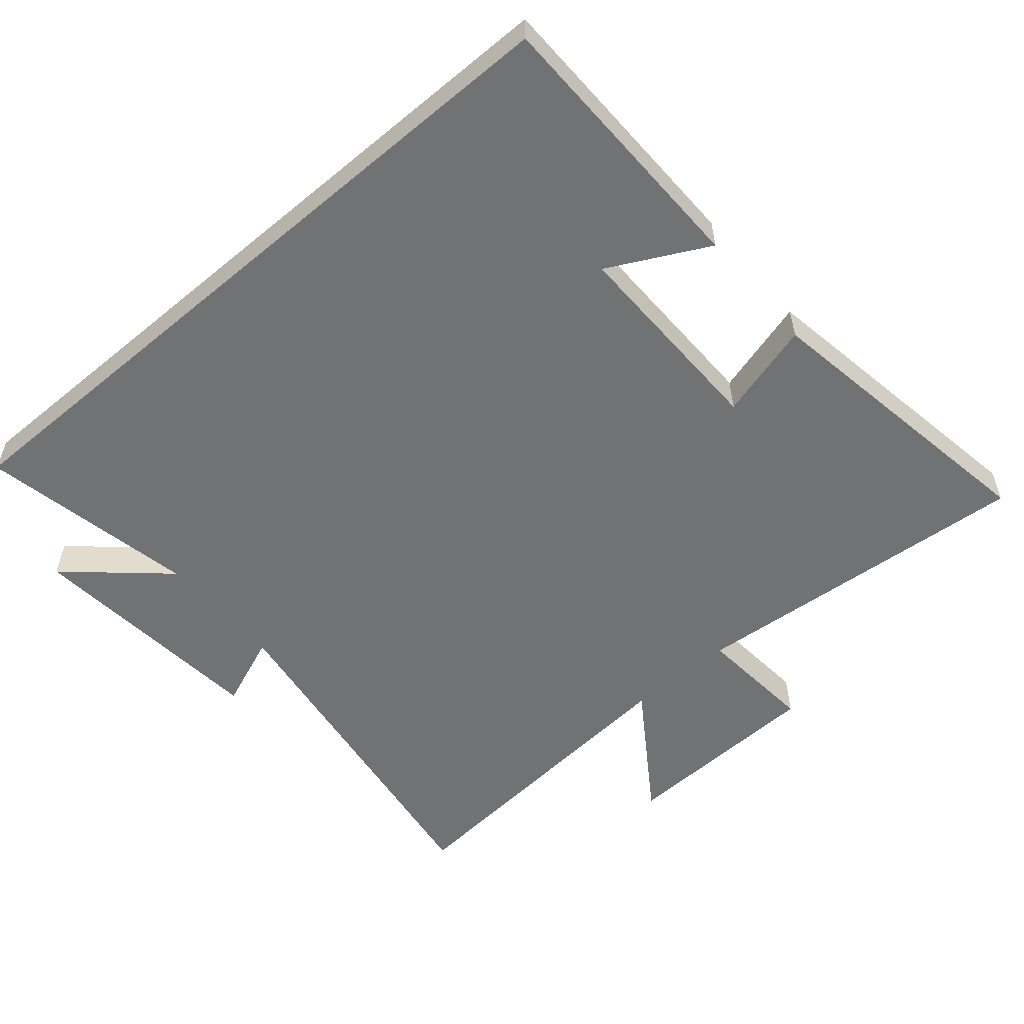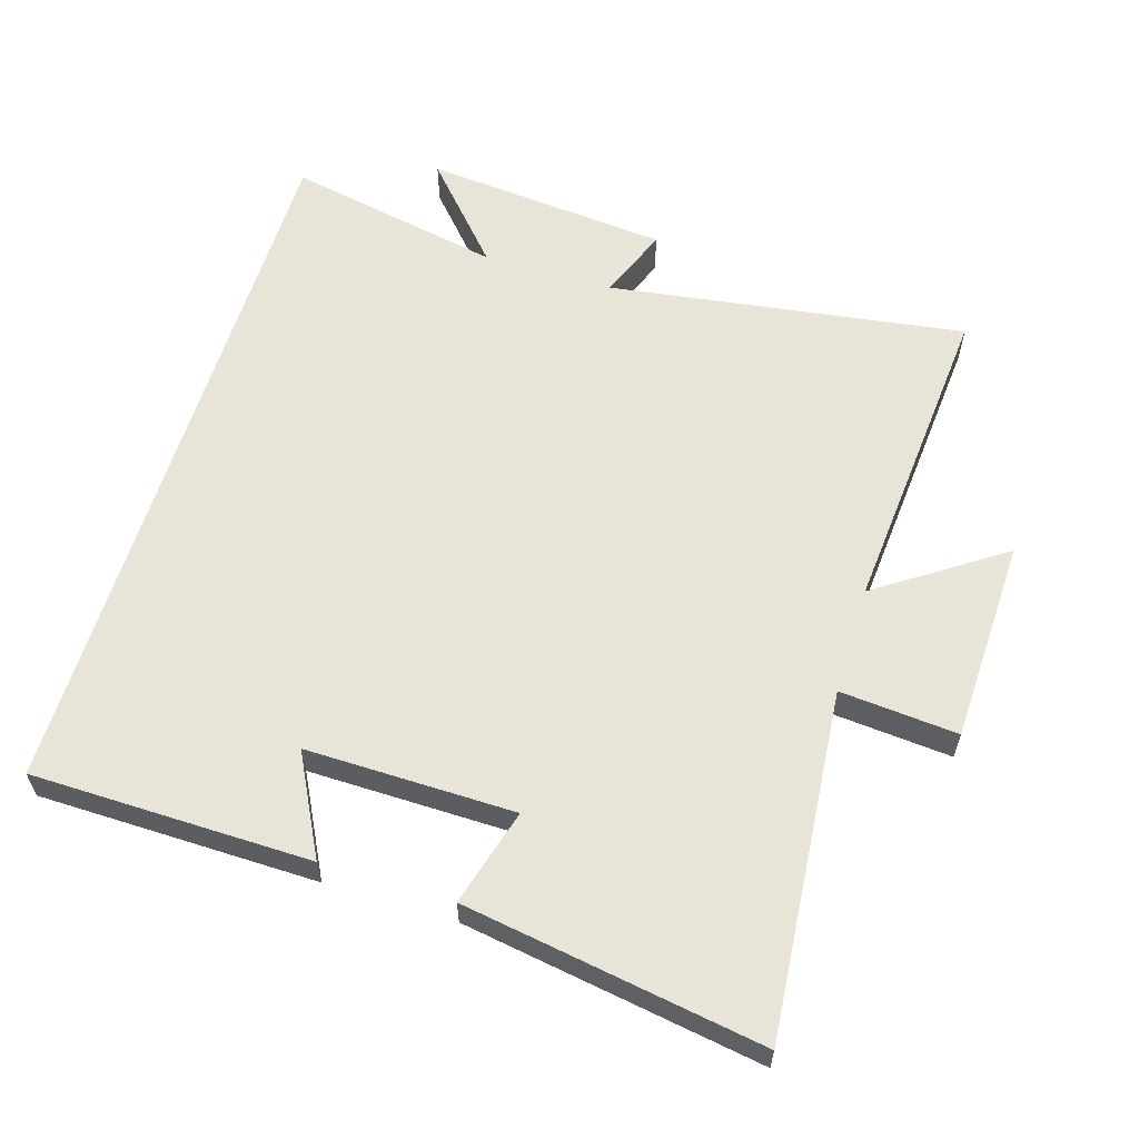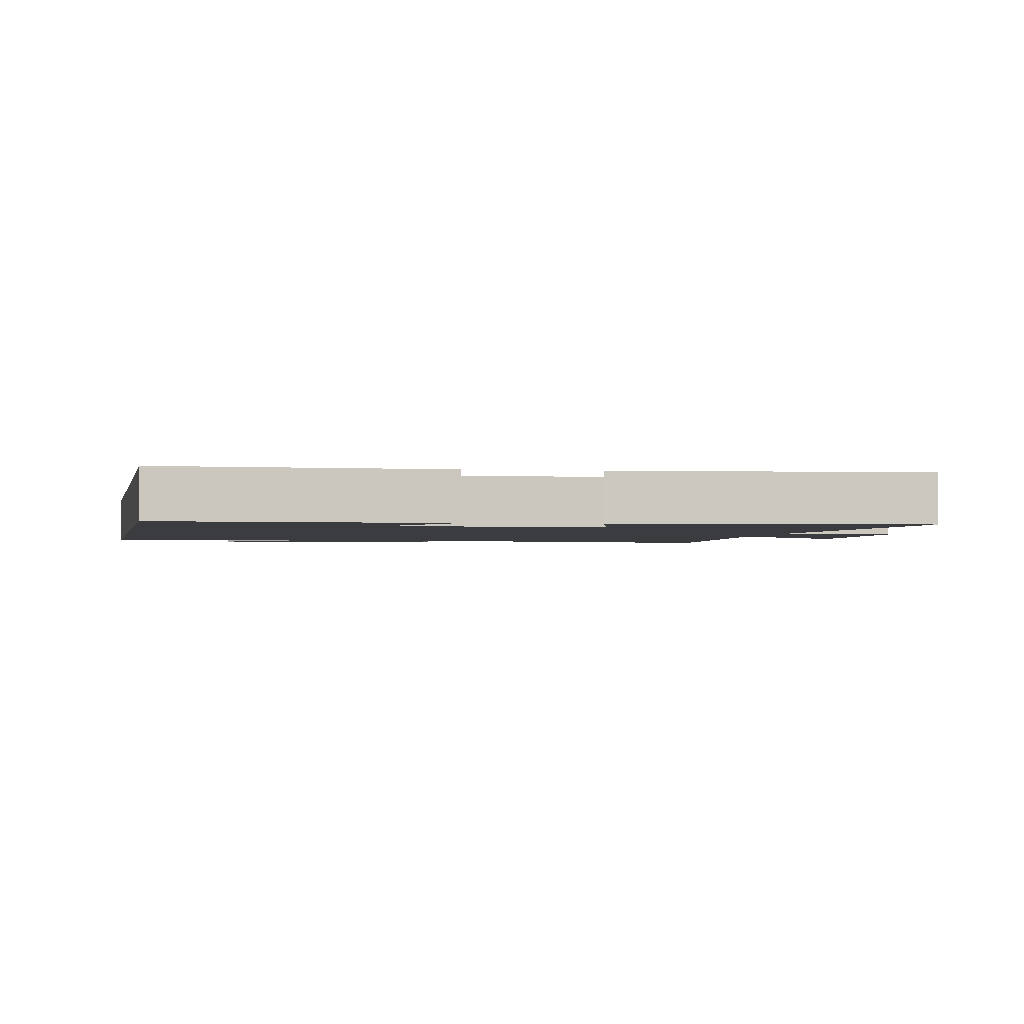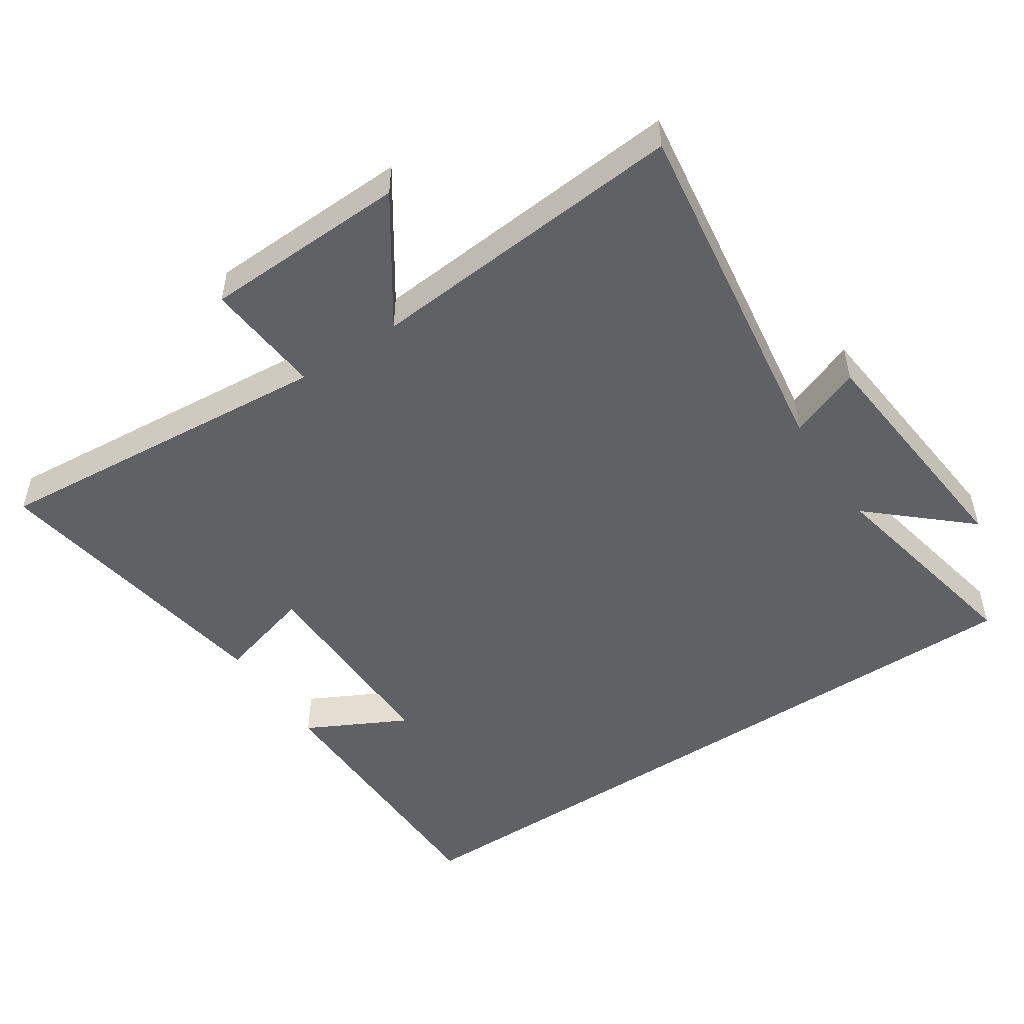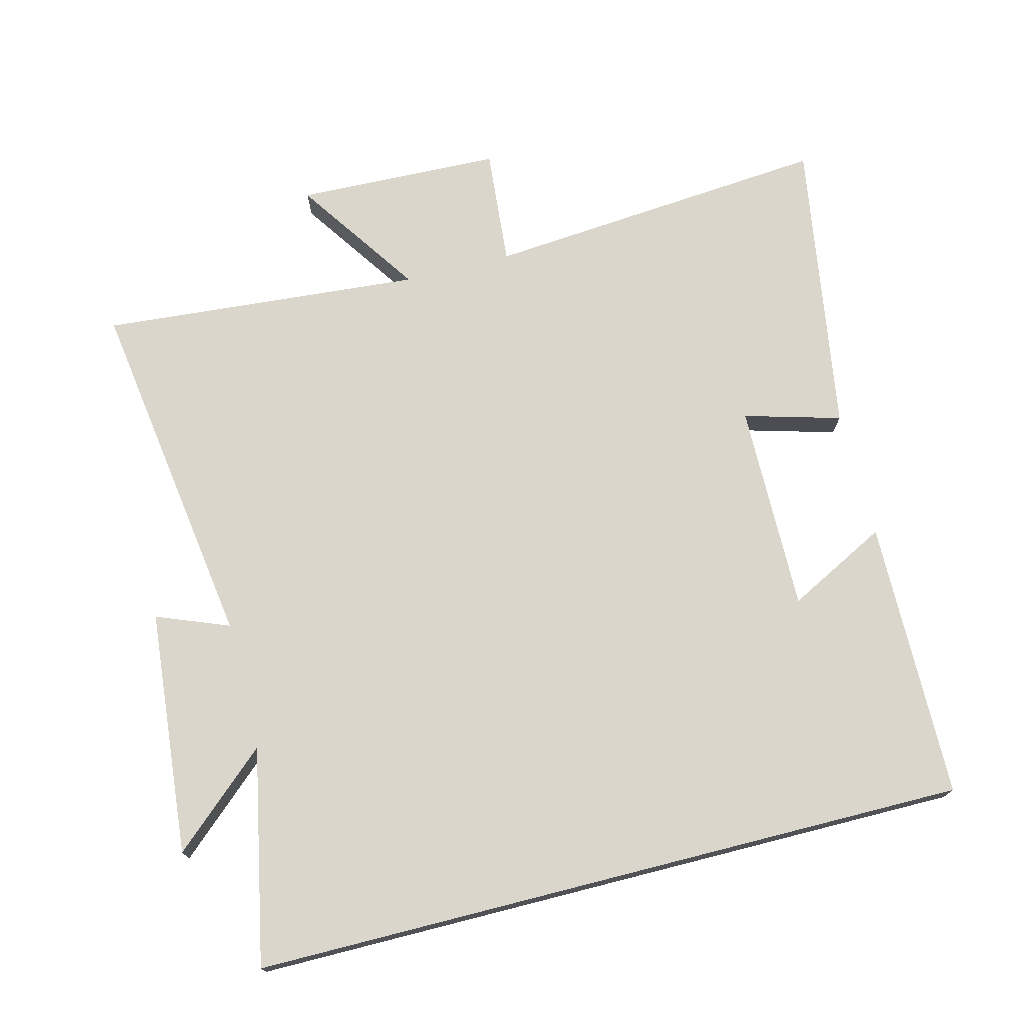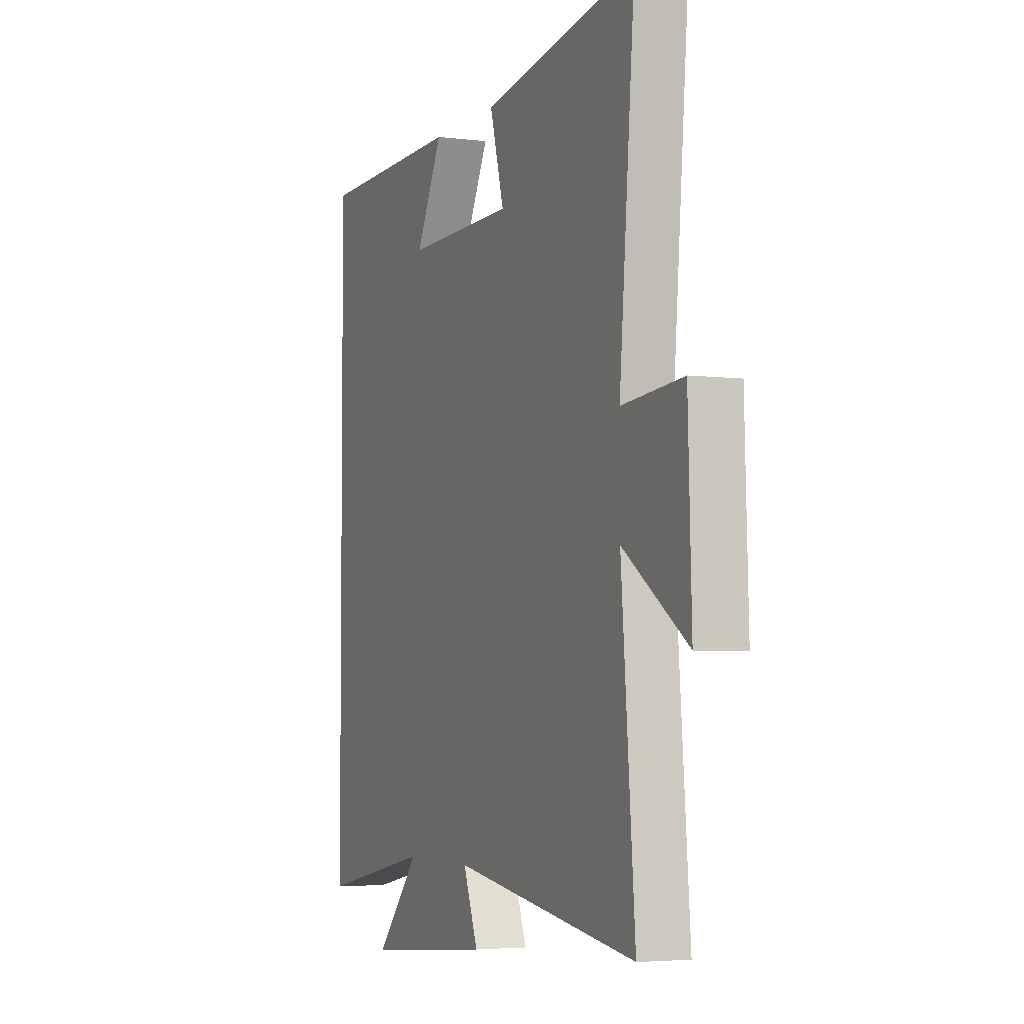
<metadata>
{"format":"obj","ext":"obj","renderer":"f3d","projection":"perspective","resolution":1024,"background":"white","views":[{"elev":-55.6,"azim":-49.5,"up":"+Y"},{"elev":60.0,"azim":17.0,"up":"+Y"},{"elev":-2.1,"azim":-11.8,"up":"+Y"},{"elev":-50.3,"azim":123.7,"up":"+Y"},{"elev":73.6,"azim":-104.3,"up":"+Y"},{"elev":-4.2,"azim":67.3,"up":"+Z"}]}
</metadata>
<code>
v -0.5 0.07 -0.564
v -0.5 0.07 0.494
v -0.088 0.07 0.5
v -0.164 0.07 0.353
v 0.144 0.07 0.357
v 0.104 0.07 0.5
v 0.544 0.07 0.571
v 0.5 0.07 0.06
v 0.674 0.07 0.075
v 0.684 0.07 -0.227
v 0.5 0.07 -0.102
v 0.539 0.07 -0.576
v 0.013 0.07 -0.5
v 0.055 0.07 -0.607
v -0.307 0.07 -0.641
v -0.181 0.07 -0.5
v -0.5 0 -0.564
v -0.5 0 0.494
v -0.088 0 0.5
v -0.164 0 0.353
v 0.144 0 0.357
v 0.104 0 0.5
v 0.544 0 0.571
v 0.5 0 0.06
v 0.674 0 0.075
v 0.684 0 -0.227
v 0.5 0 -0.102
v 0.539 0 -0.576
v 0.013 0 -0.5
v 0.055 0 -0.607
v -0.307 0 -0.641
v -0.181 0 -0.5
f 13 14 15 16
f 11 12 13
f 11 13 16
f 8 9 10 11
f 8 11 16 1
f 5 6 7 8
f 4 5 8 1
f 2 3 4
f 1 2 4
f 32 31 30 29
f 29 28 27
f 32 29 27
f 27 26 25 24
f 17 32 27 24
f 24 23 22 21
f 17 24 21 20
f 20 19 18
f 20 18 17
f 1 17 18 2
f 2 18 19 3
f 3 19 20 4
f 4 20 21 5
f 5 21 22 6
f 6 22 23 7
f 7 23 24 8
f 8 24 25 9
f 9 25 26 10
f 10 26 27 11
f 11 27 28 12
f 12 28 29 13
f 13 29 30 14
f 14 30 31 15
f 15 31 32 16
f 16 32 17 1

</code>
